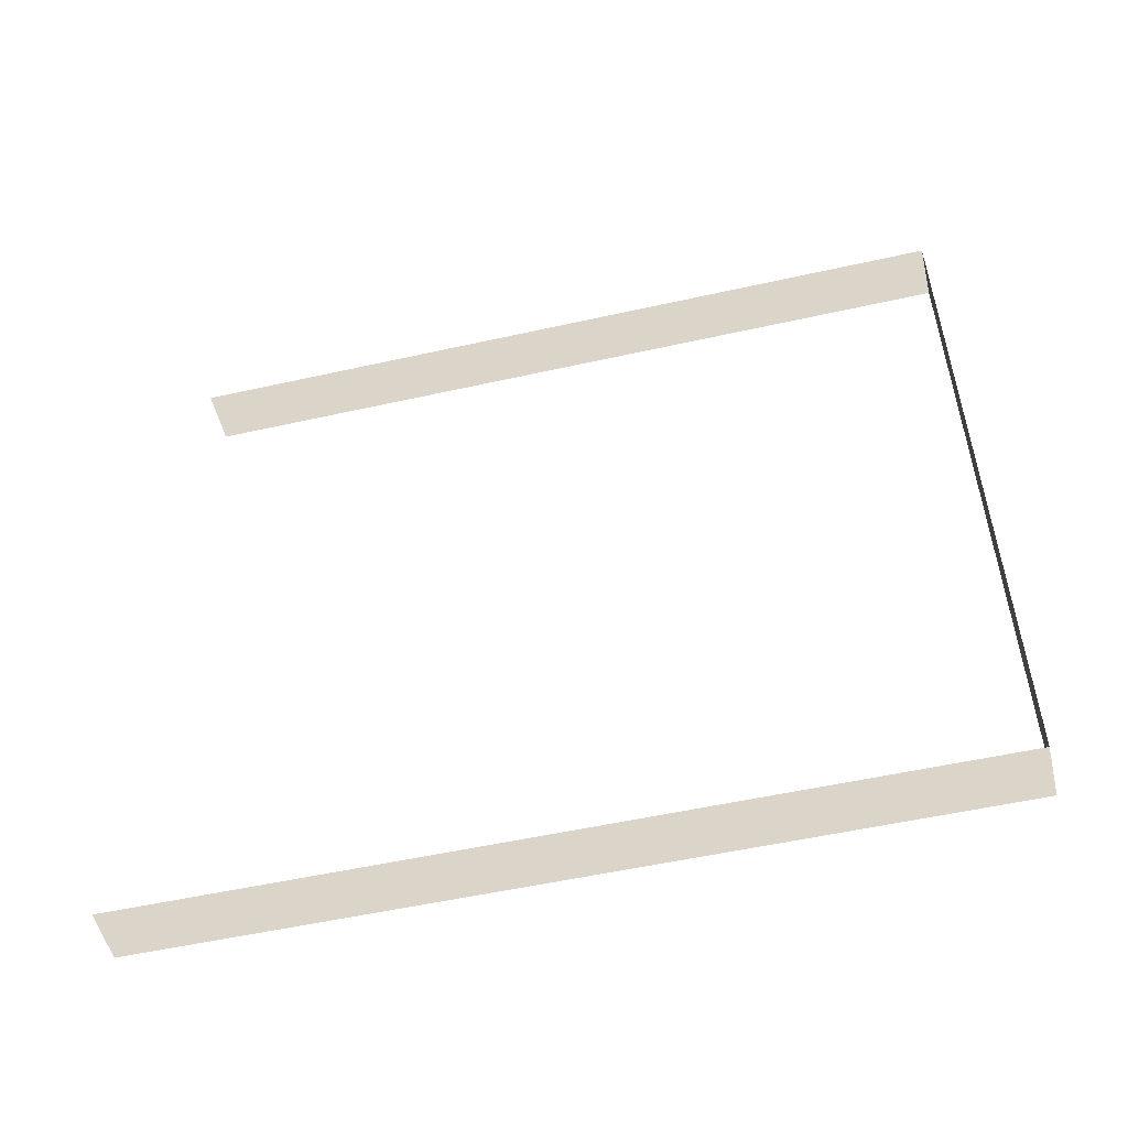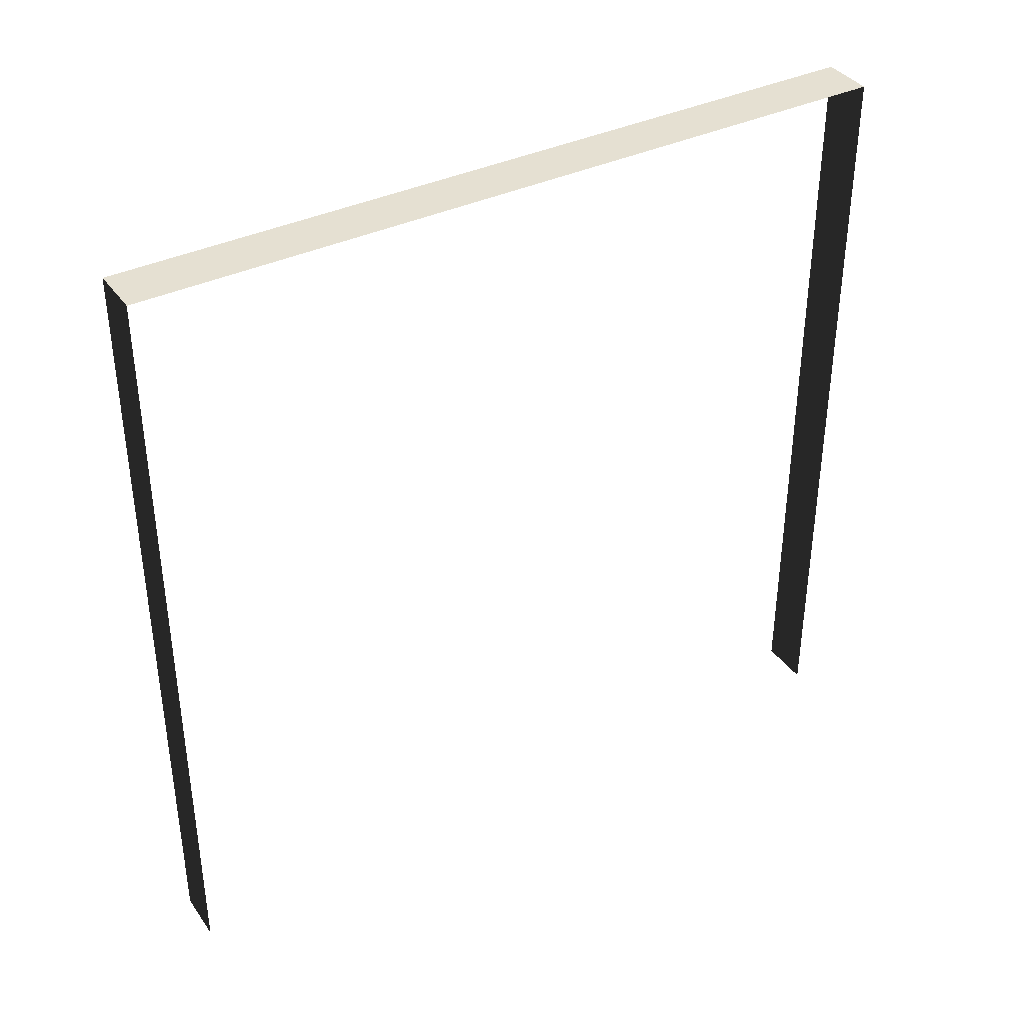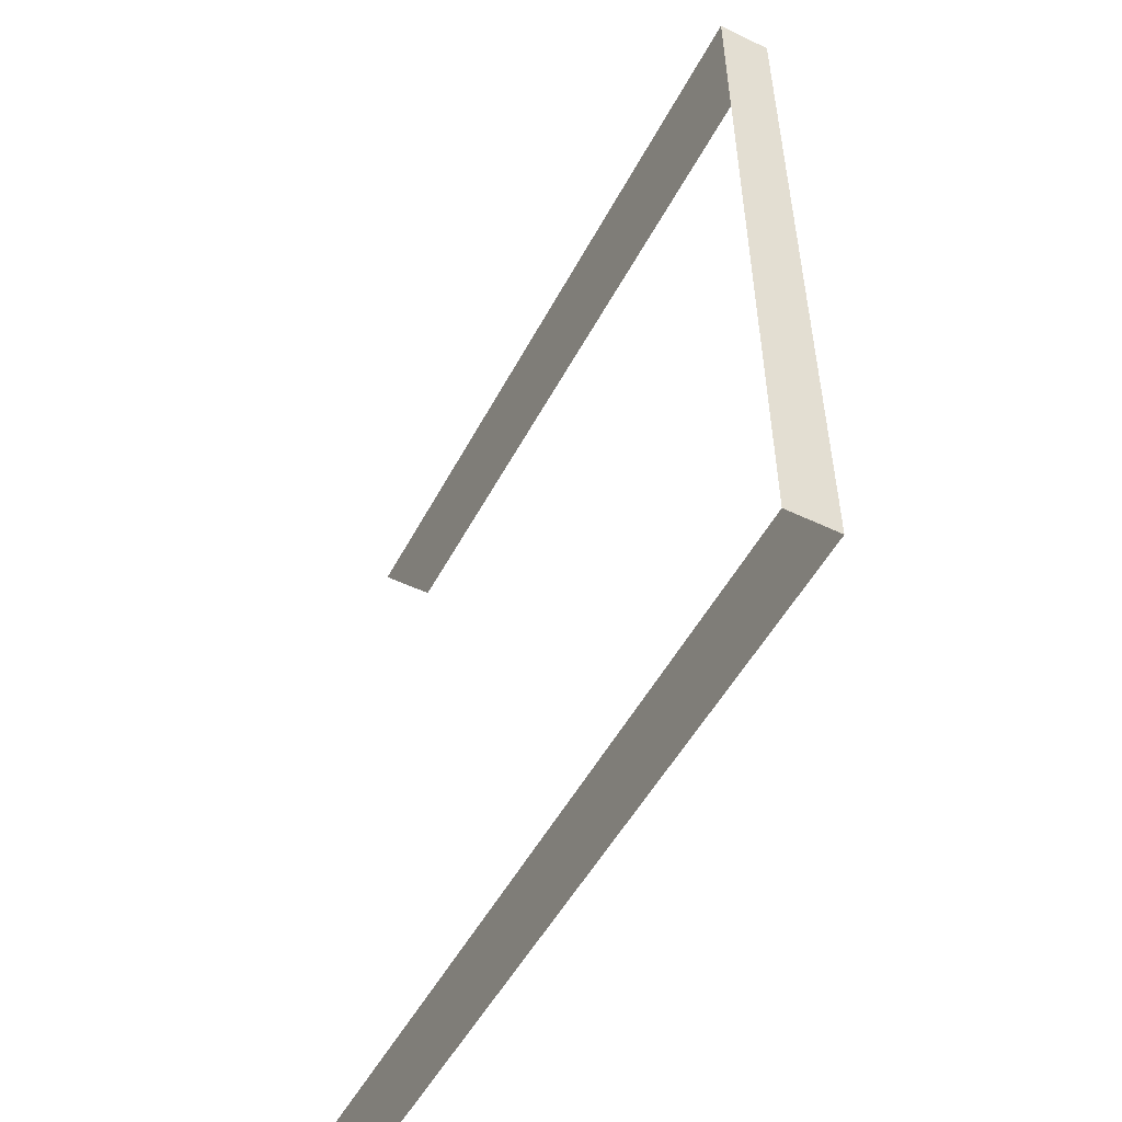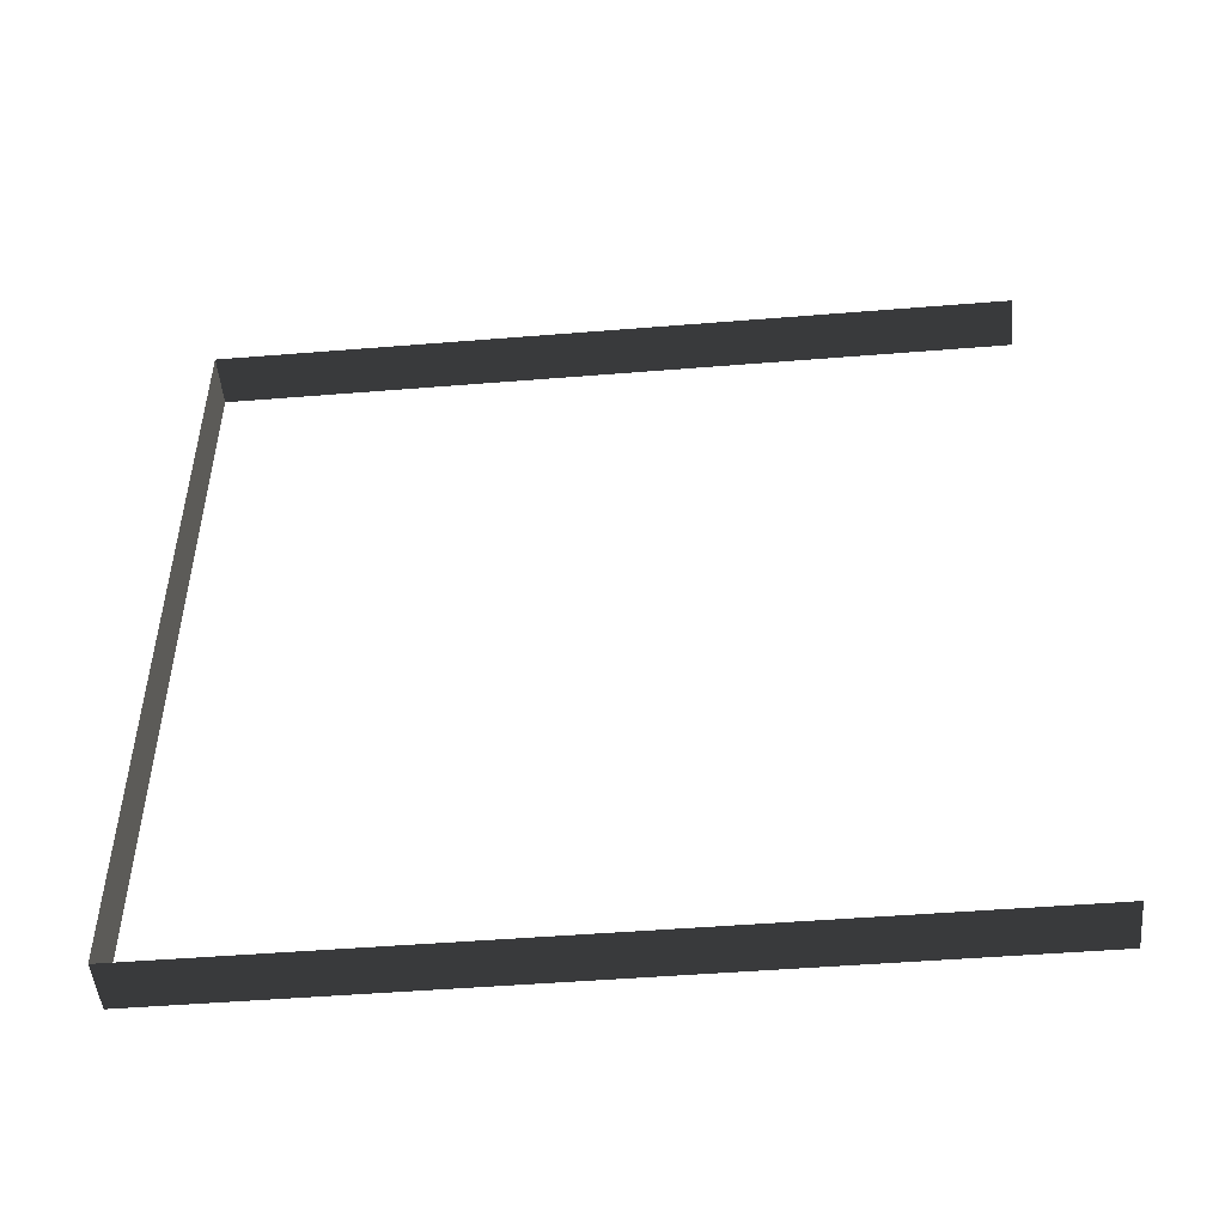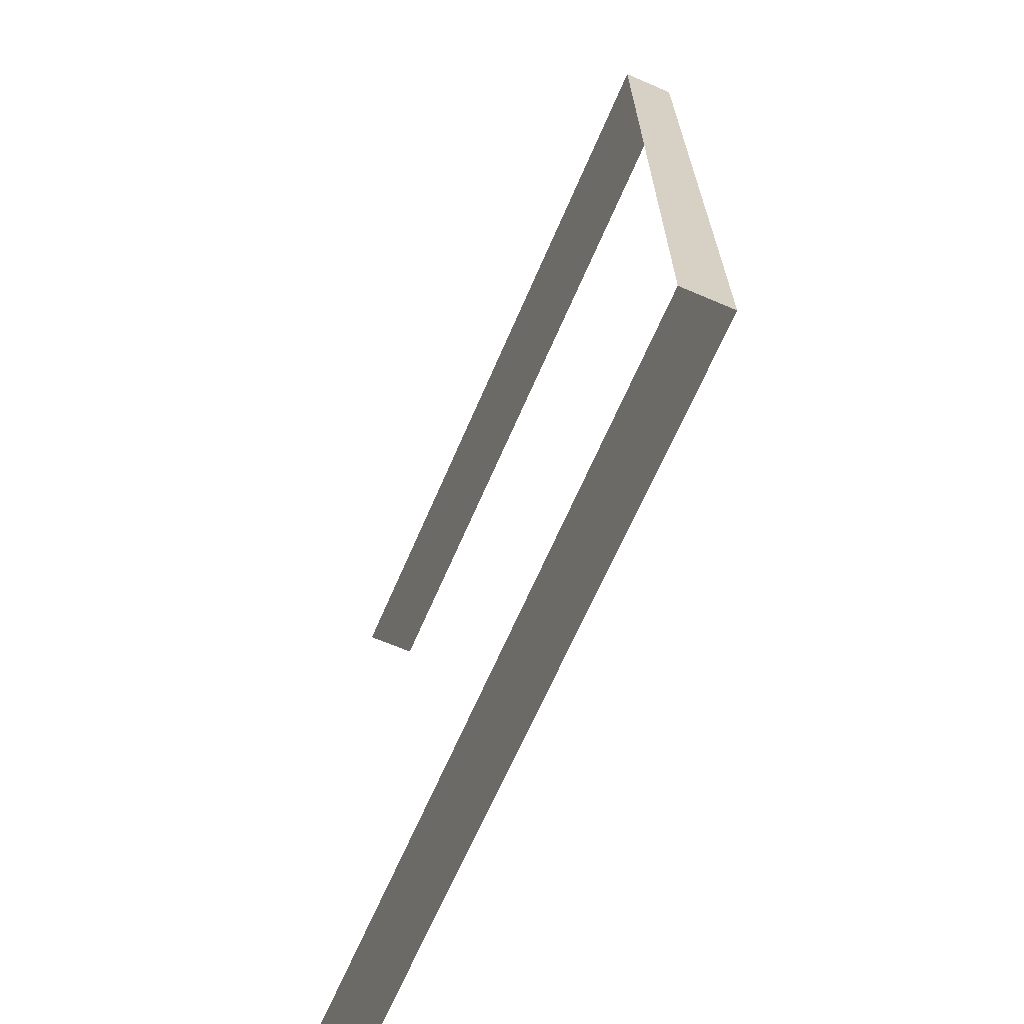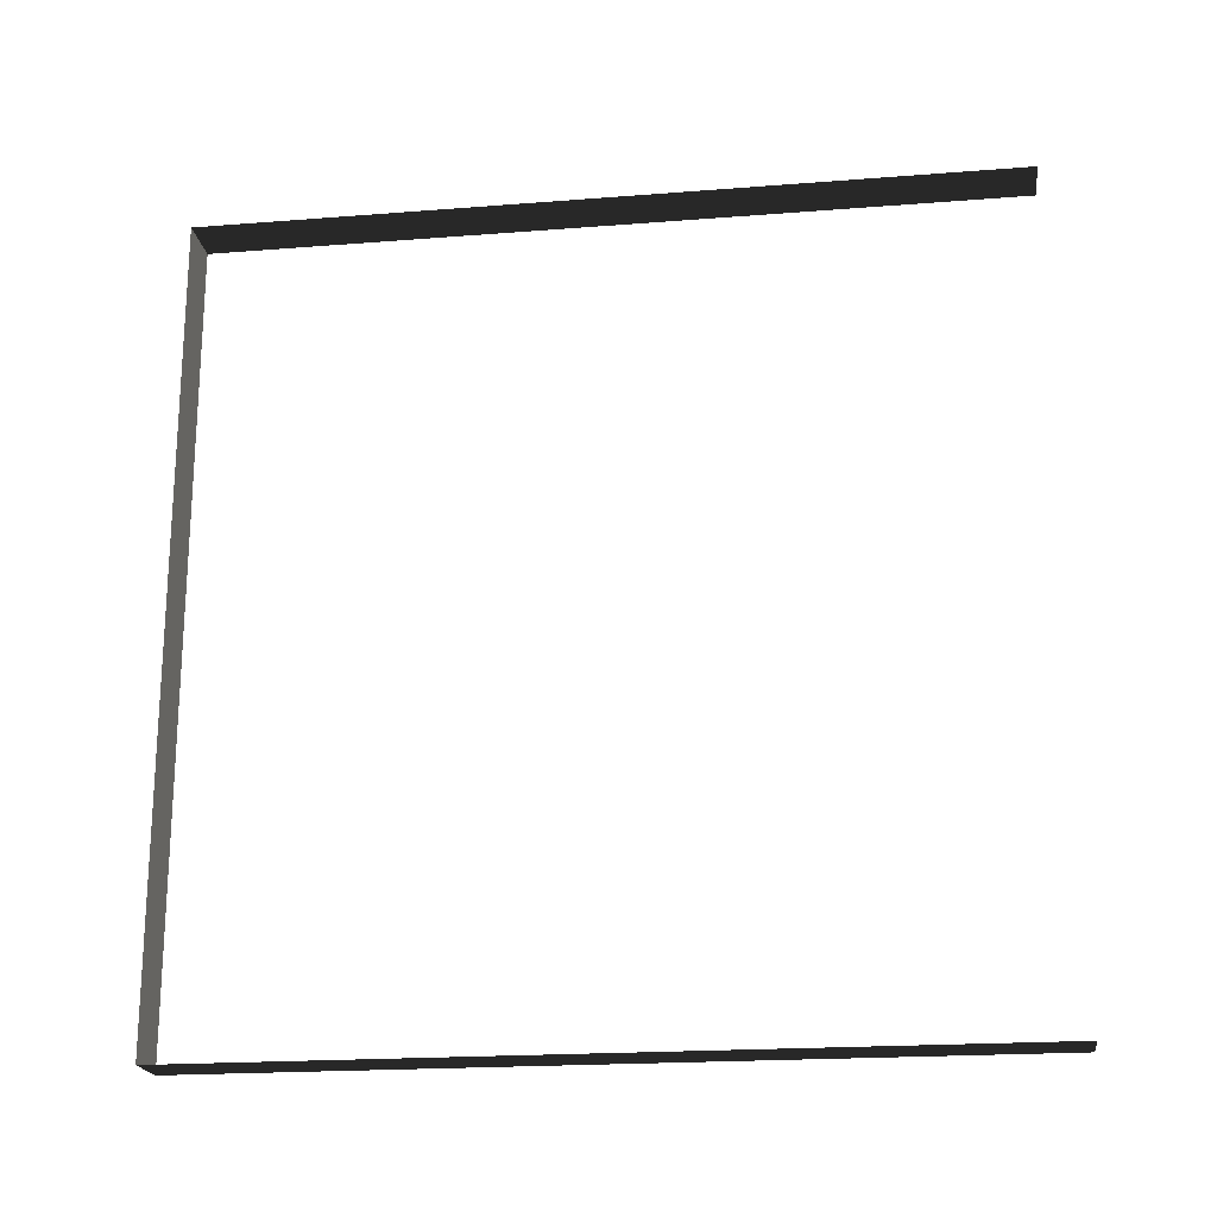
<metadata>
{"format":"obj","ext":"obj","renderer":"f3d","projection":"perspective","resolution":1024,"background":"white","views":[{"elev":-53.2,"azim":103.5,"up":"+Z"},{"elev":37.7,"azim":58.7,"up":"+Y"},{"elev":-51.5,"azim":152.6,"up":"+Z"},{"elev":-49.1,"azim":-84.9,"up":"+Z"},{"elev":-66.0,"azim":156.7,"up":"+Z"},{"elev":-20.2,"azim":-81.8,"up":"+Z"}]}
</metadata>
<code>
v -0.2 3 3
v -2.534e-06 3 -5.378e-06
v -1.987e-06 3 3
v -0.2 3 -4.918e-06
v -0.2 3 -4.918e-06
v -2.534e-06 -1.54e-08 -5.378e-06
v -2.534e-06 3 -5.378e-06
v -0.2 -1.54e-08 -4.918e-06
v -1.987e-06 3 3
v -0.2 -2.341e-07 3
v -0.2 3 3
v -1.987e-06 -2.341e-07 3
g wall23_10019_1297
f 1 3 2
f 2 4 1
f 5 7 6
f 6 8 5
f 9 11 10
f 10 12 9

</code>
